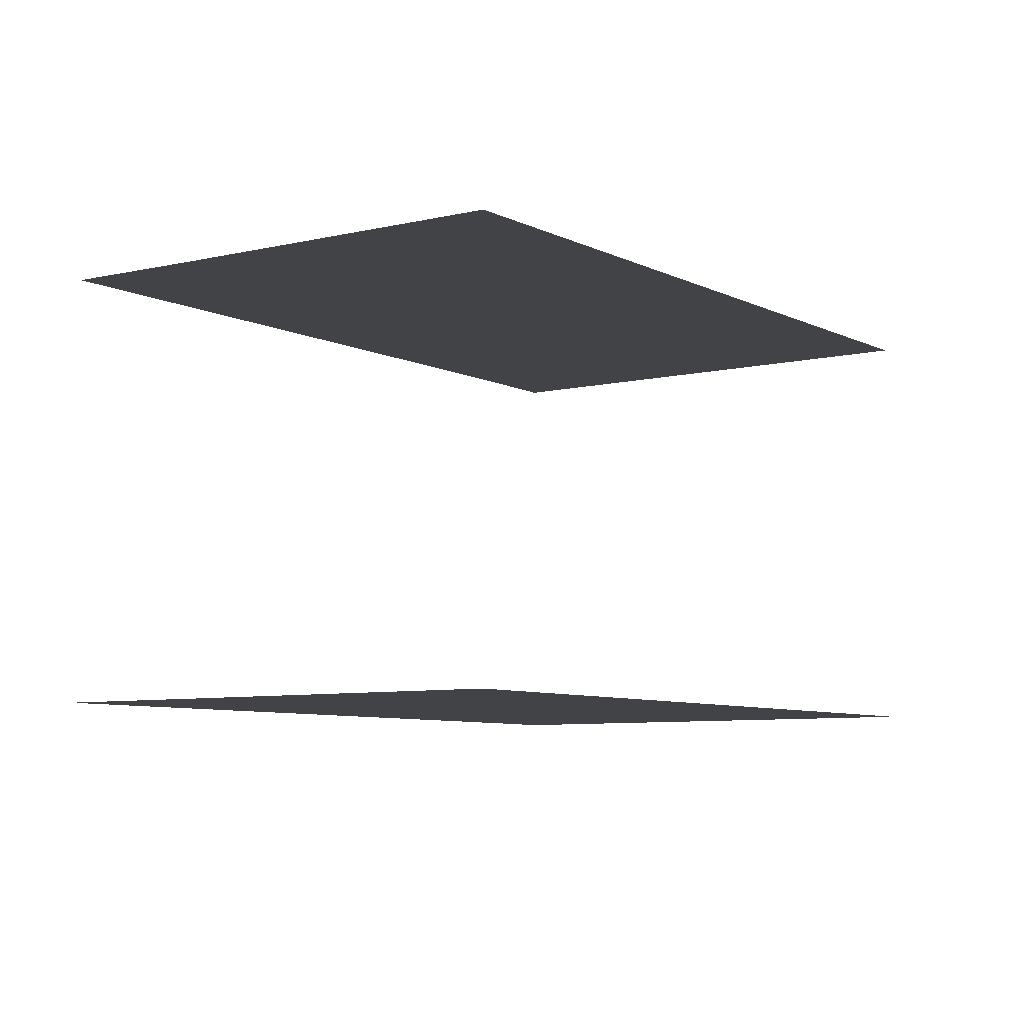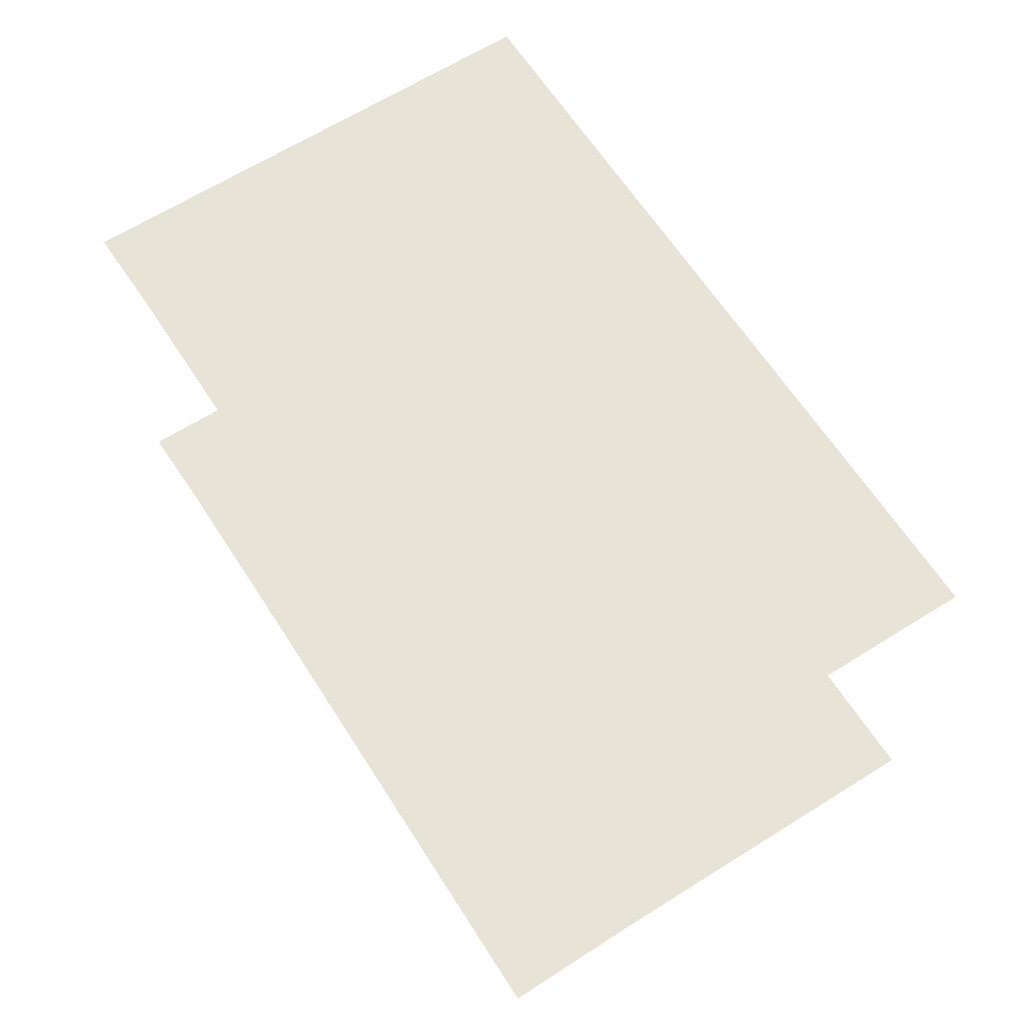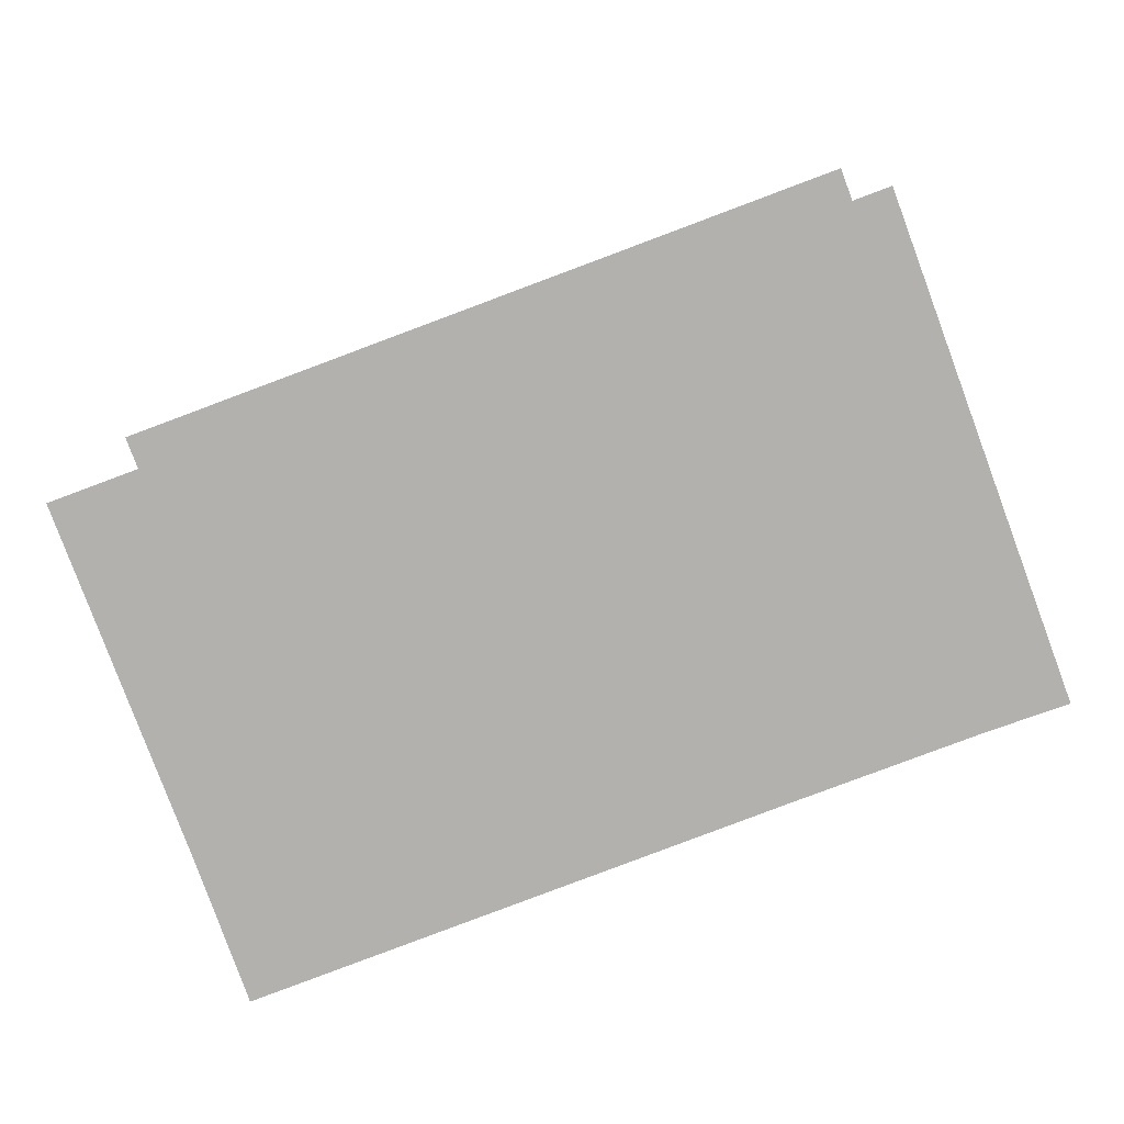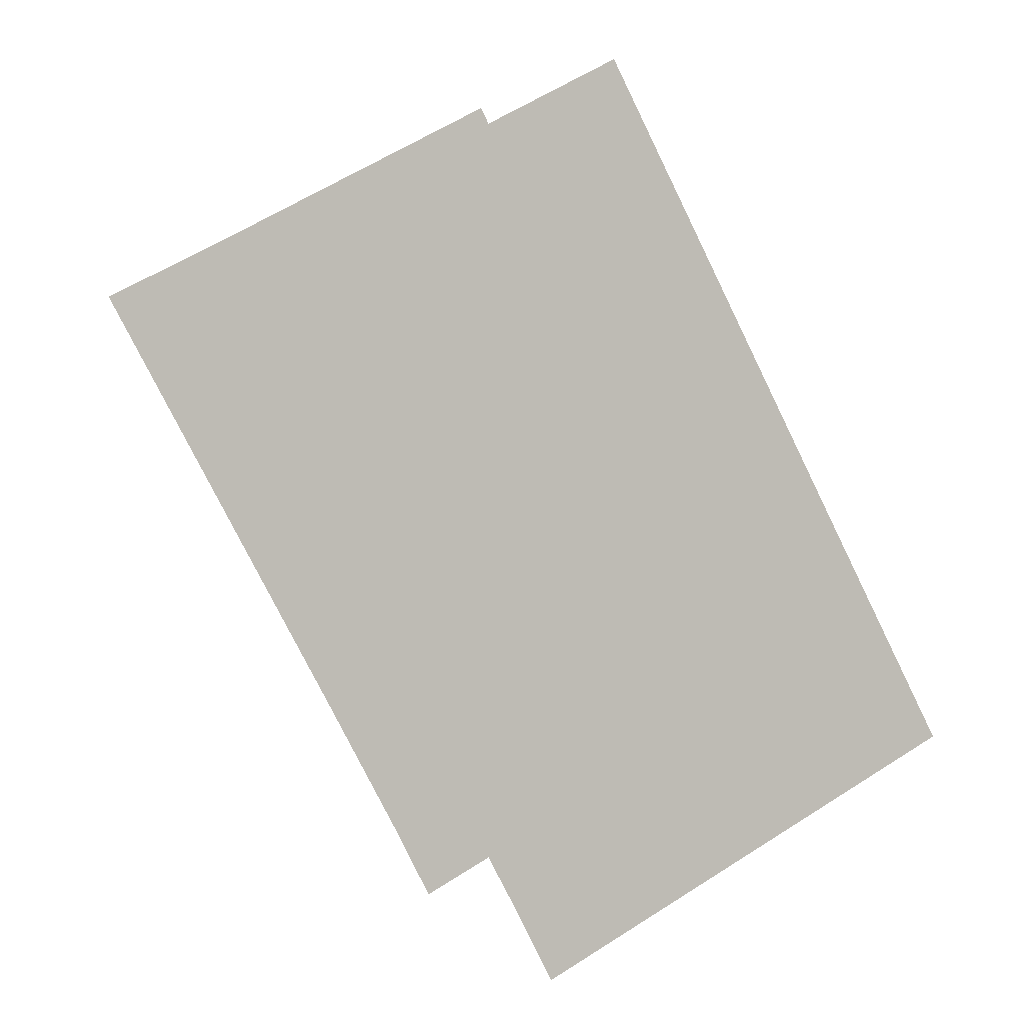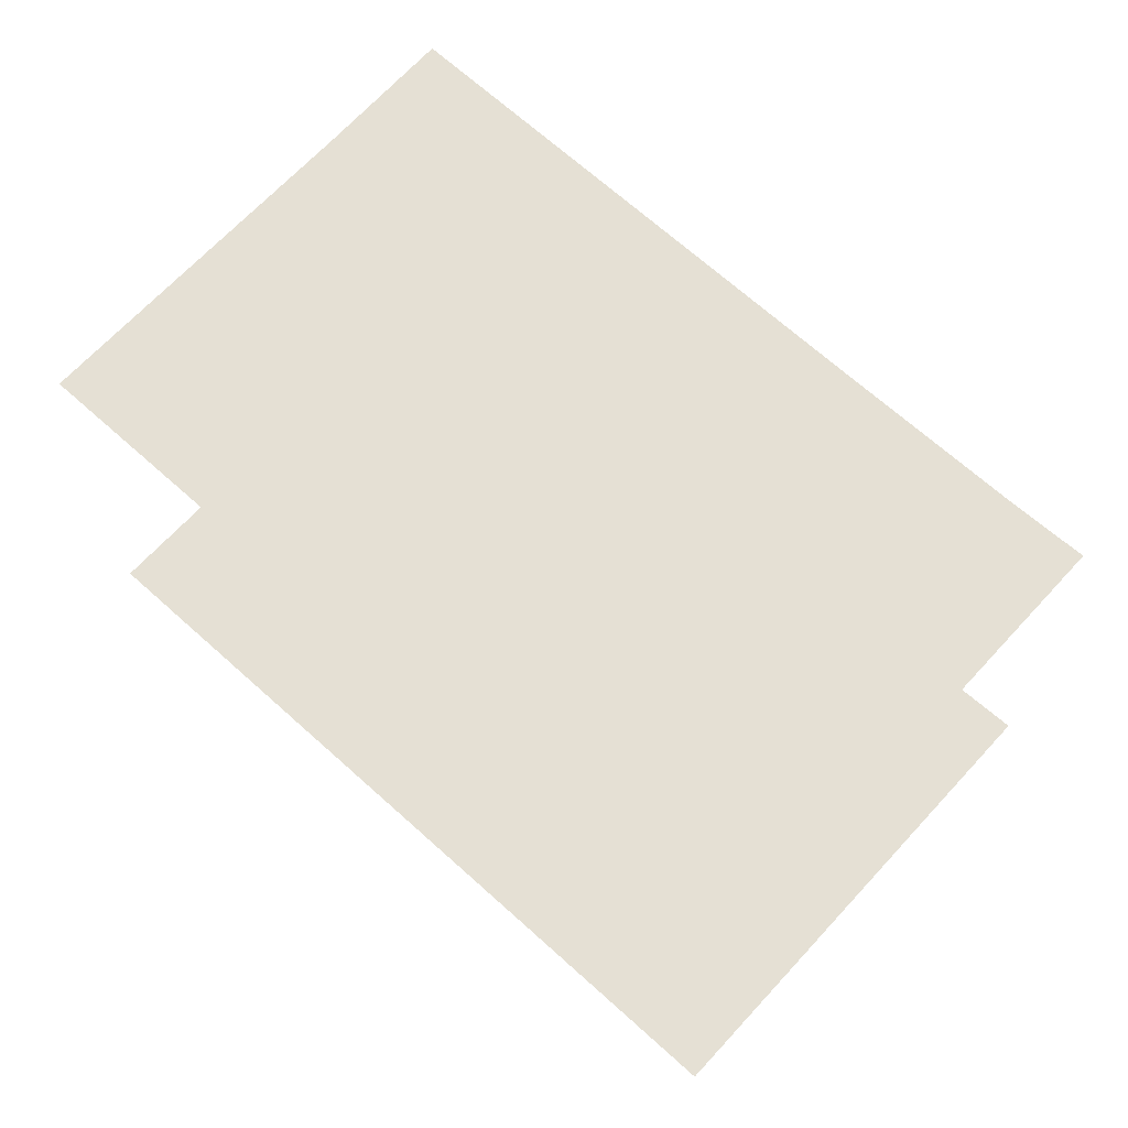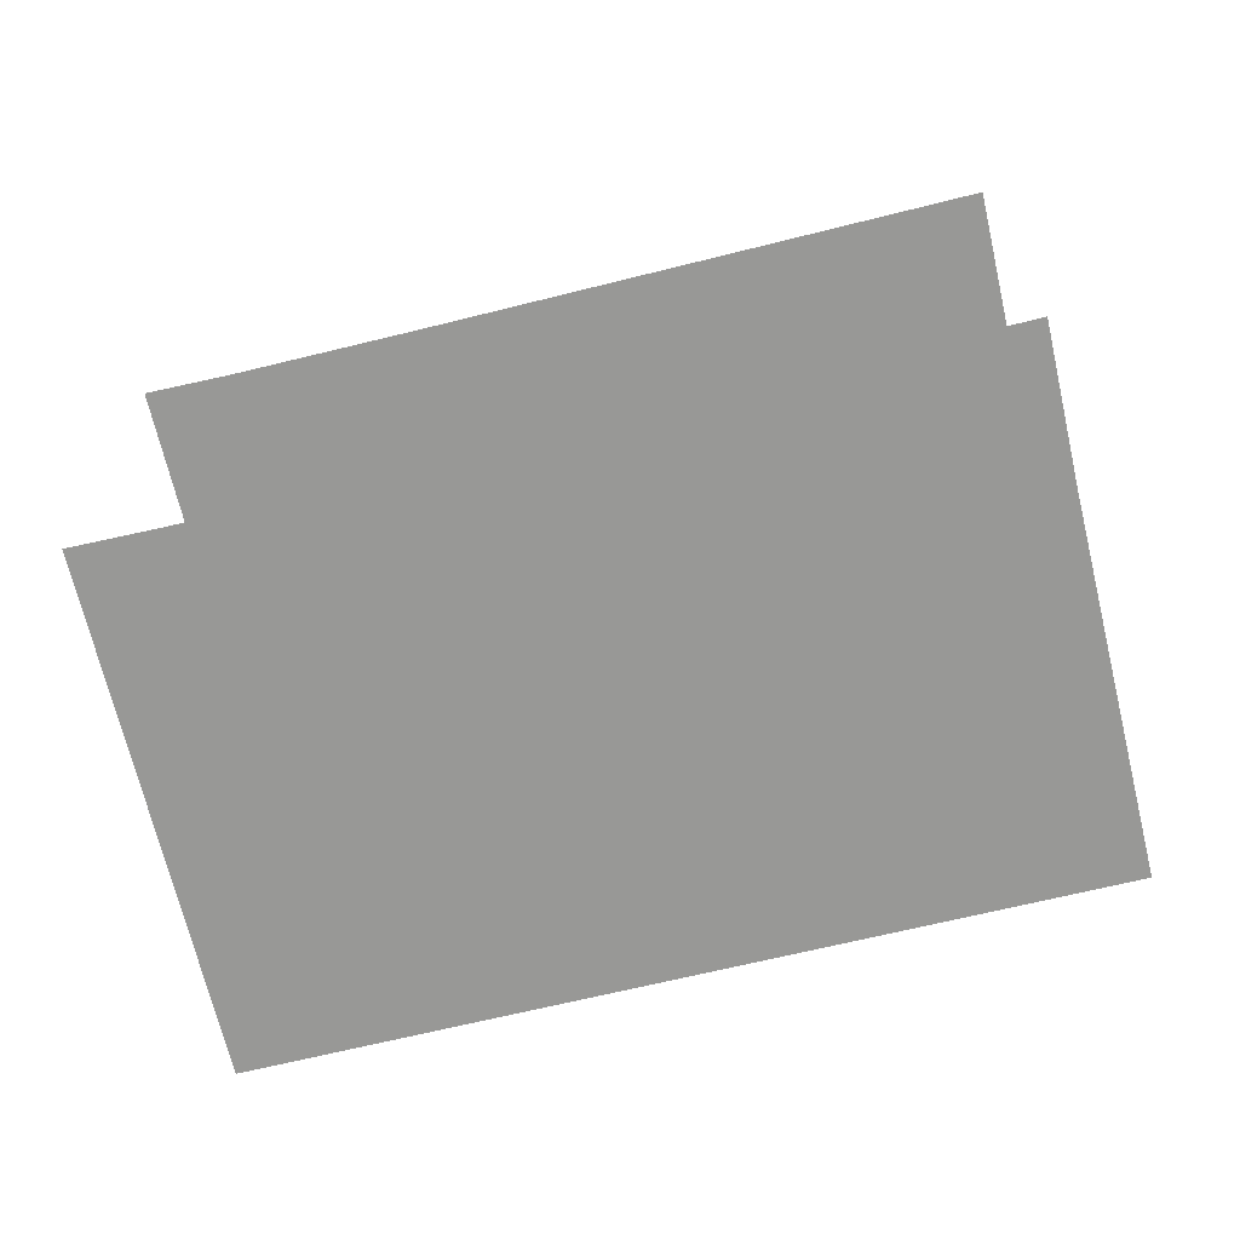
<metadata>
{"format":"obj","ext":"obj","renderer":"f3d","projection":"perspective","resolution":1024,"background":"white","views":[{"elev":-7.1,"azim":-172.6,"up":"+Z"},{"elev":62.6,"azim":119.7,"up":"+Z"},{"elev":-79.3,"azim":-97.2,"up":"+Z"},{"elev":3.0,"azim":160.8,"up":"+Y"},{"elev":65.7,"azim":-75.3,"up":"+Z"},{"elev":-68.5,"azim":75.9,"up":"+Z"}]}
</metadata>
<code>
o geometryt000010000010000110010110000110000100110010010110st5
v 219.4 -59.24 20.76
v 228.7 -41.56 20.76
v 239.8 -47.38 20.76
v 235.4 -66.21 20.76
v 232.4 -71.94 20.76
v 215.6 -66.51 20.76
v 244.3 -49.63 20.76
v 231 -74.59 20.76
v 215.6 -66.51 35.76
v 231 -74.59 35.76
v 232.4 -71.94 35.76
v 219.4 -59.24 35.76
v 235.4 -66.21 35.76
v 244.3 -49.63 35.76
v 239.8 -47.38 35.76
v 228.7 -41.56 35.76
f 1 2 3
f 3 4 1
f 4 5 1
f 5 6 1
f 7 4 3
f 5 8 6
f 9 10 11
f 11 12 9
f 13 12 11
f 13 14 15
f 13 15 12
f 12 15 16

</code>
